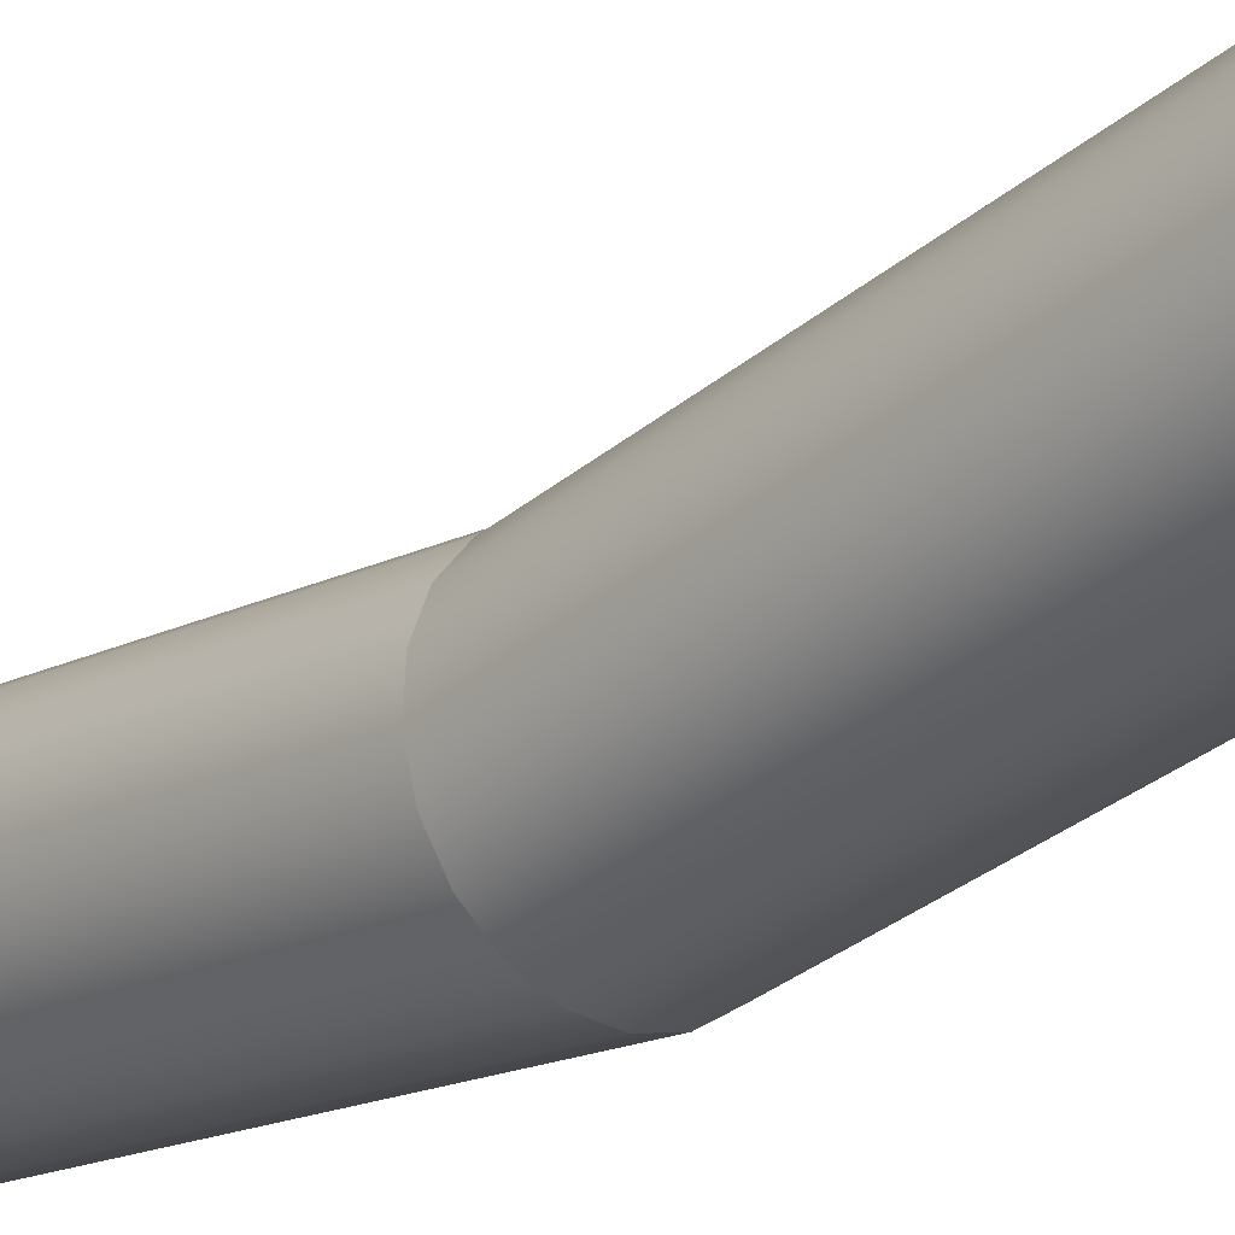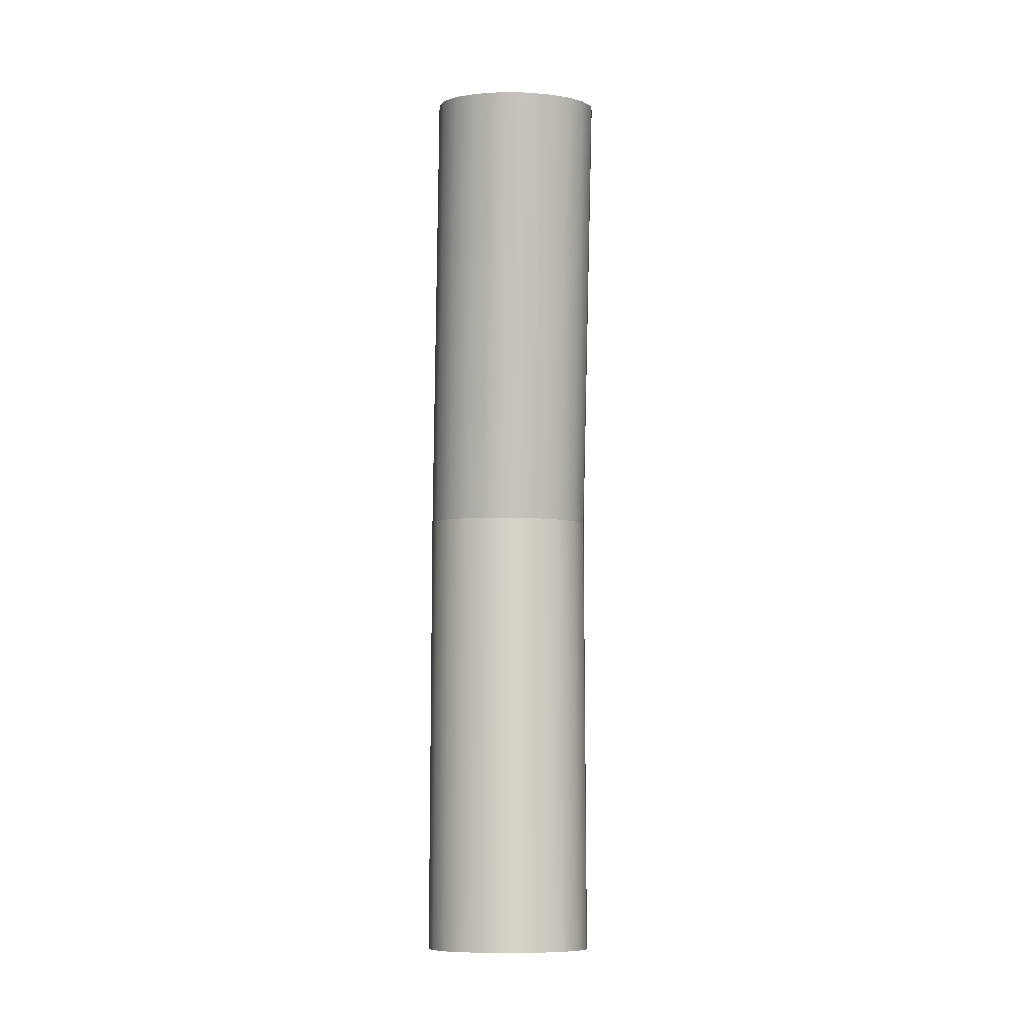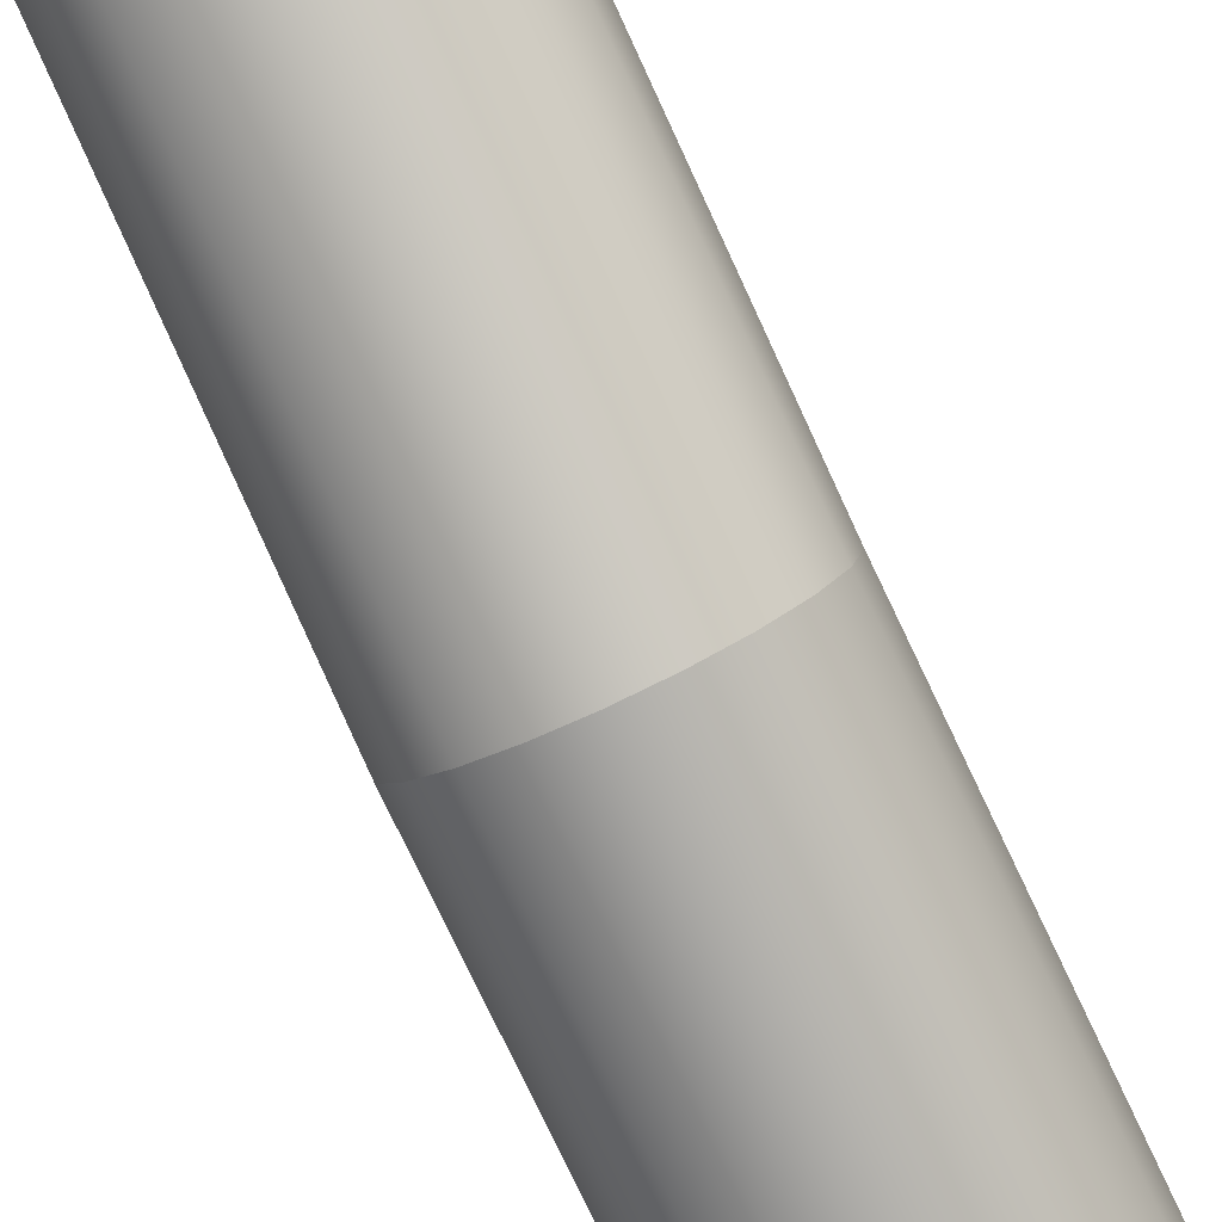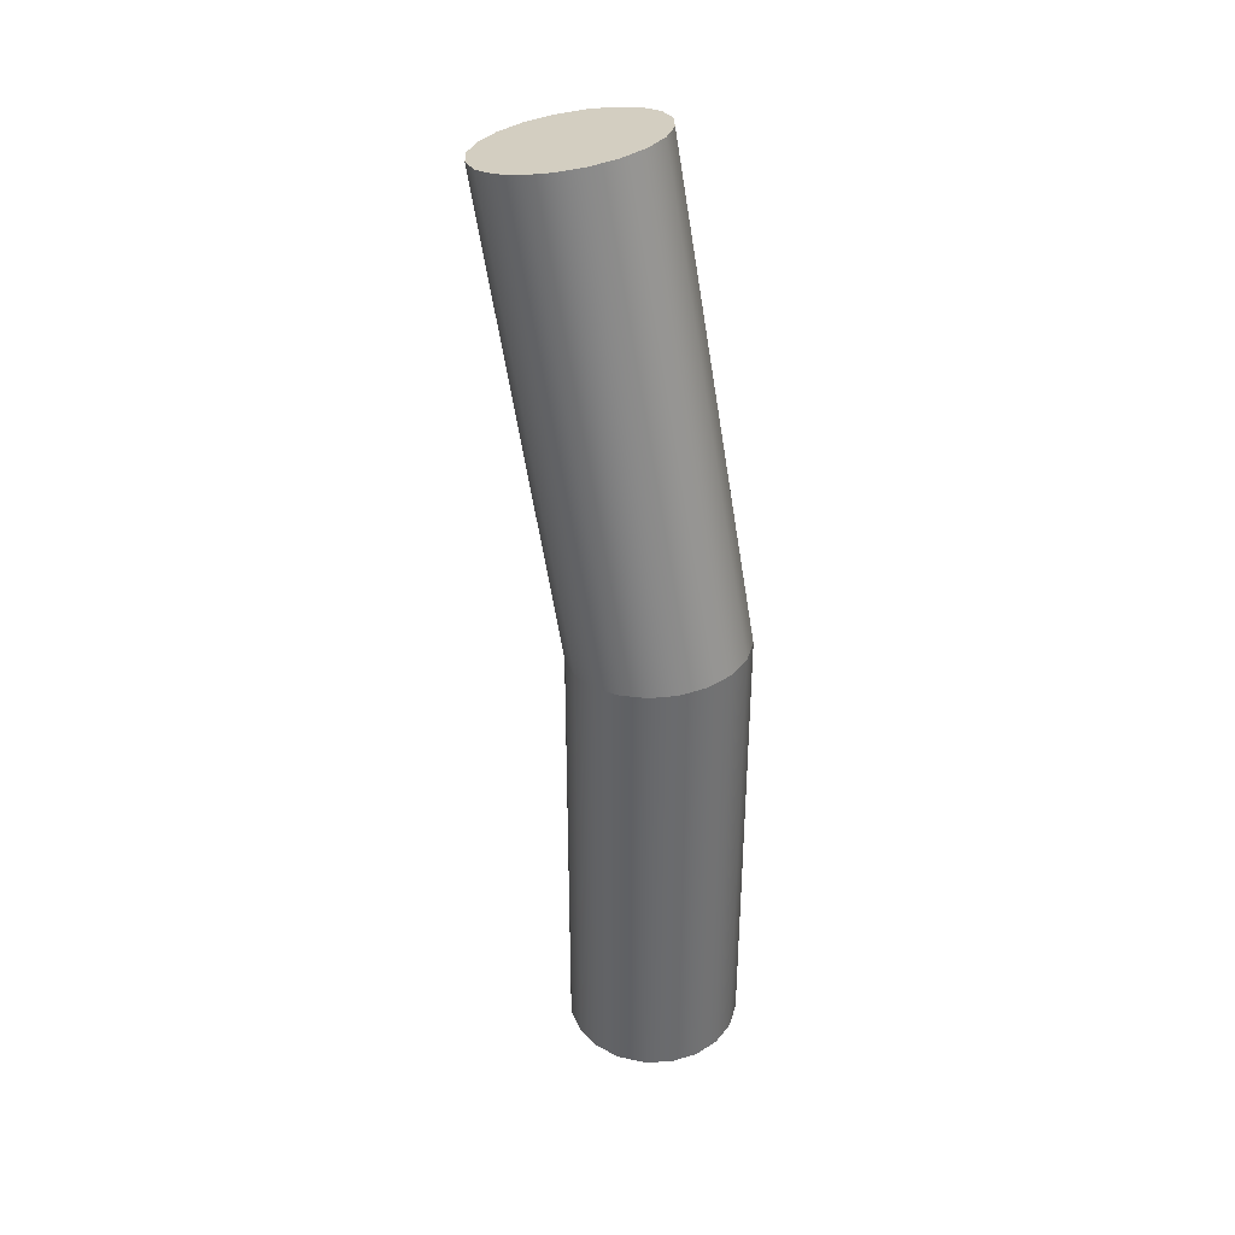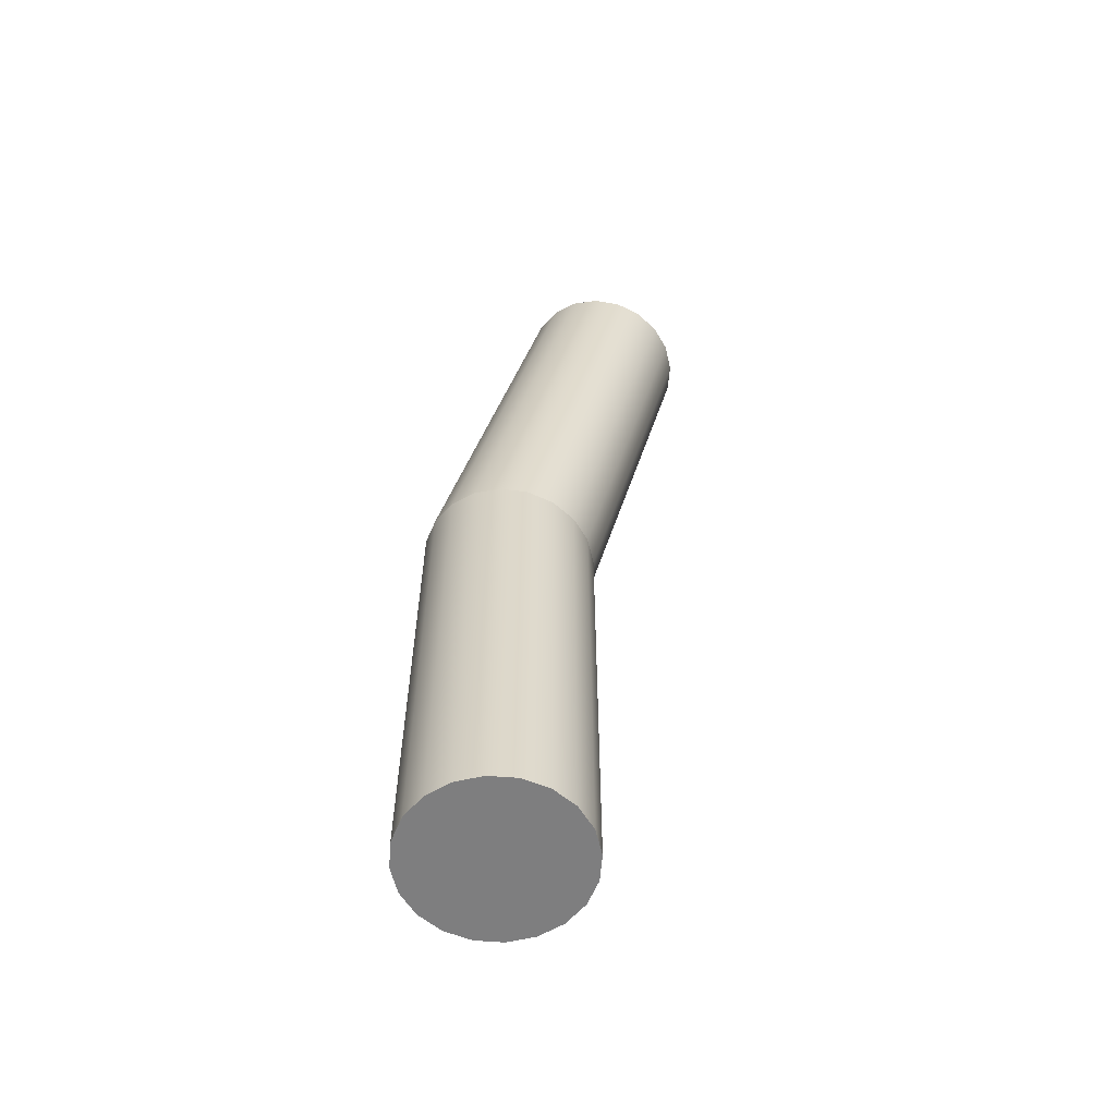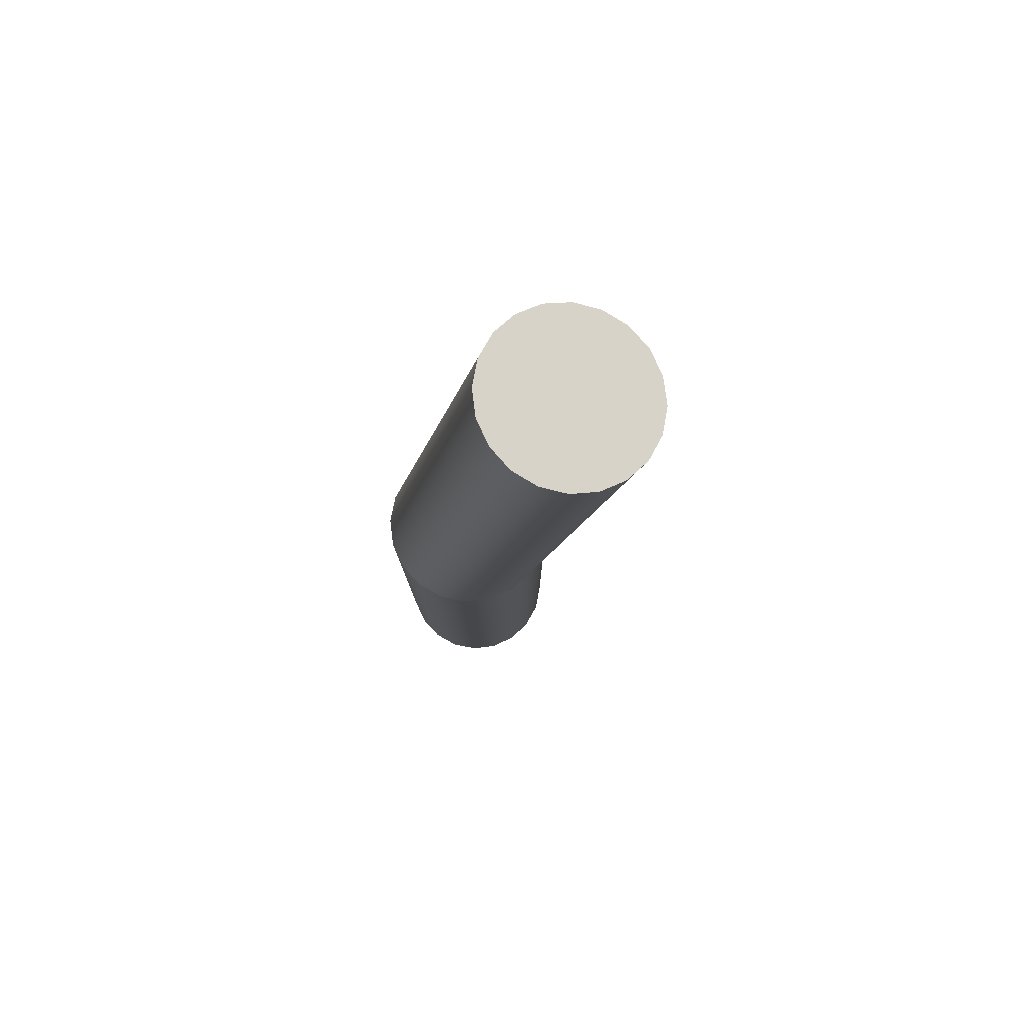
<metadata>
{"format":"obj","ext":"obj","renderer":"f3d","projection":"perspective","resolution":1024,"background":"white","views":[{"elev":-15.4,"azim":138.1,"up":"+Z"},{"elev":-11.0,"azim":-4.8,"up":"+Y"},{"elev":-75.3,"azim":-154.7,"up":"+Z"},{"elev":37.1,"azim":132.6,"up":"+Y"},{"elev":-59.4,"azim":-85.6,"up":"+Y"},{"elev":79.3,"azim":-106.0,"up":"+Y"}]}
</metadata>
<code>
g Body1
v -0.325 -0.6903 1.064
v -0.3018 -0.6903 1.068
v -0.2809 -0.6903 1.079
v -0.2643 -0.6903 1.095
v -0.2537 -0.6903 1.116
v -0.25 -0.6903 1.139
v -0.2537 -0.6903 1.162
v -0.2643 -0.6903 1.183
v -0.2809 -0.6903 1.2
v -0.3018 -0.6903 1.211
v -0.325 -0.6903 1.214
v -0.3482 -0.6903 1.211
v -0.3691 -0.6903 1.2
v -0.3857 -0.6903 1.183
v -0.3963 -0.6903 1.162
v -0.4 -0.6903 1.139
v -0.3963 -0.6903 1.116
v -0.3857 -0.6903 1.095
v -0.3691 -0.6903 1.079
v -0.3482 -0.6903 1.068
v -0.25 -0.282 1.139
v -0.2537 -0.2795 1.116
v -0.2643 -0.2772 1.095
v -0.2809 -0.2753 1.079
v -0.3018 -0.2742 1.068
v -0.325 -0.2737 1.064
v -0.3482 -0.2742 1.068
v -0.3691 -0.2753 1.079
v -0.3857 -0.2772 1.095
v -0.3963 -0.2795 1.116
v -0.4 -0.282 1.139
v -0.3963 -0.2846 1.162
v -0.3857 -0.2869 1.183
v -0.3691 -0.2888 1.2
v -0.3482 -0.2899 1.211
v -0.325 -0.2903 1.214
v -0.3018 -0.2899 1.211
v -0.2809 -0.2888 1.2
v -0.2643 -0.2869 1.183
v -0.2537 -0.2846 1.162
v -0.25 0.1164 1.229
v -0.2537 0.1113 1.251
v -0.2643 0.1068 1.272
v -0.2809 0.1031 1.288
v -0.3018 0.1008 1.298
v -0.325 0.1 1.302
v -0.3482 0.1008 1.298
v -0.3691 0.1031 1.288
v -0.3857 0.1068 1.272
v -0.3963 0.1113 1.251
v -0.4 0.1164 1.229
v -0.3963 0.1215 1.206
v -0.3857 0.126 1.186
v -0.3691 0.1296 1.169
v -0.3482 0.132 1.159
v -0.325 0.1328 1.155
v -0.3018 0.132 1.159
v -0.2809 0.1296 1.169
v -0.2643 0.126 1.186
v -0.2537 0.1215 1.206
f 2 10 1
f 1 10 11
f 1 11 20
f 20 11 12
f 20 12 19
f 19 12 13
f 19 13 18
f 18 13 14
f 18 14 17
f 17 14 15
f 17 15 16
f 10 2 9
f 9 2 3
f 9 3 8
f 8 3 4
f 8 4 7
f 7 4 5
f 7 5 6
f 22 60 21
f 21 60 41
f 21 41 40
f 40 41 42
f 40 42 39
f 39 42 43
f 39 43 38
f 38 43 44
f 38 44 37
f 37 44 45
f 37 45 36
f 36 45 46
f 36 46 47
f 60 22 59
f 59 22 23
f 59 23 58
f 58 23 24
f 58 24 57
f 57 24 25
f 57 25 56
f 56 25 26
f 56 26 27
f 56 27 55
f 55 27 28
f 55 28 54
f 54 28 29
f 54 29 53
f 53 29 30
f 53 30 52
f 52 30 31
f 52 31 51
f 51 31 32
f 51 32 50
f 50 32 33
f 50 33 49
f 49 33 34
f 49 34 48
f 48 34 35
f 48 35 47
f 47 35 36
f 20 27 1
f 1 27 26
f 1 26 25
f 27 20 28
f 28 20 19
f 28 19 29
f 29 19 18
f 29 18 30
f 30 18 17
f 30 17 31
f 31 17 16
f 31 16 32
f 32 16 15
f 32 15 33
f 33 15 14
f 33 14 34
f 34 14 13
f 34 13 35
f 35 13 12
f 35 12 36
f 36 12 11
f 36 11 10
f 36 10 37
f 37 10 9
f 37 9 38
f 38 9 8
f 38 8 39
f 39 8 7
f 39 7 40
f 40 7 6
f 40 6 21
f 21 6 5
f 21 5 22
f 22 5 4
f 22 4 23
f 23 4 3
f 23 3 24
f 24 3 2
f 24 2 25
f 25 2 1
f 41 60 42
f 42 60 43
f 43 60 59
f 43 59 44
f 44 59 58
f 44 58 45
f 45 58 57
f 45 57 46
f 46 57 56
f 46 56 47
f 47 56 55
f 47 55 48
f 48 55 54
f 48 54 49
f 49 54 53
f 49 53 50
f 50 53 52
f 50 52 51

</code>
